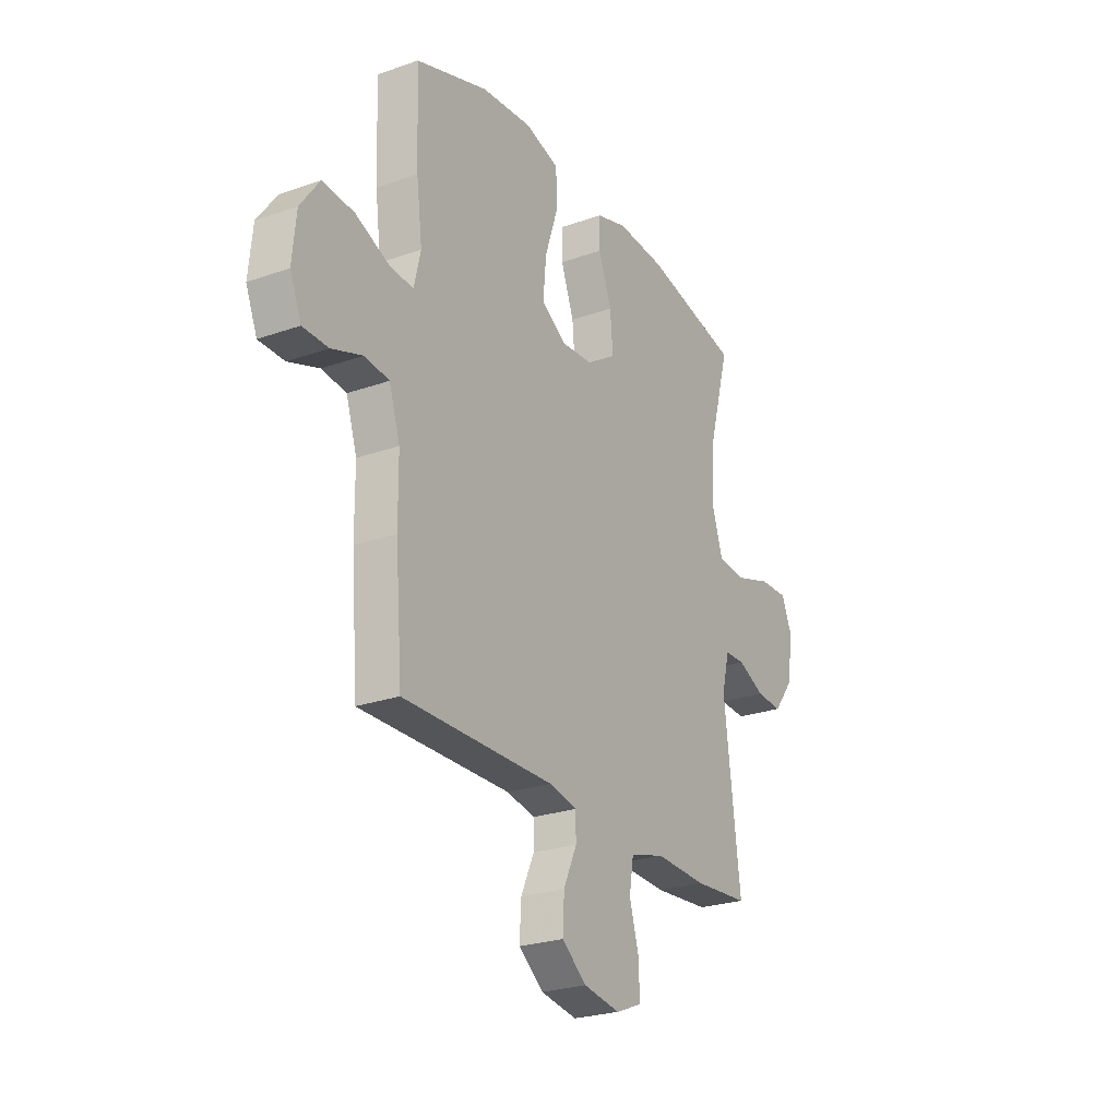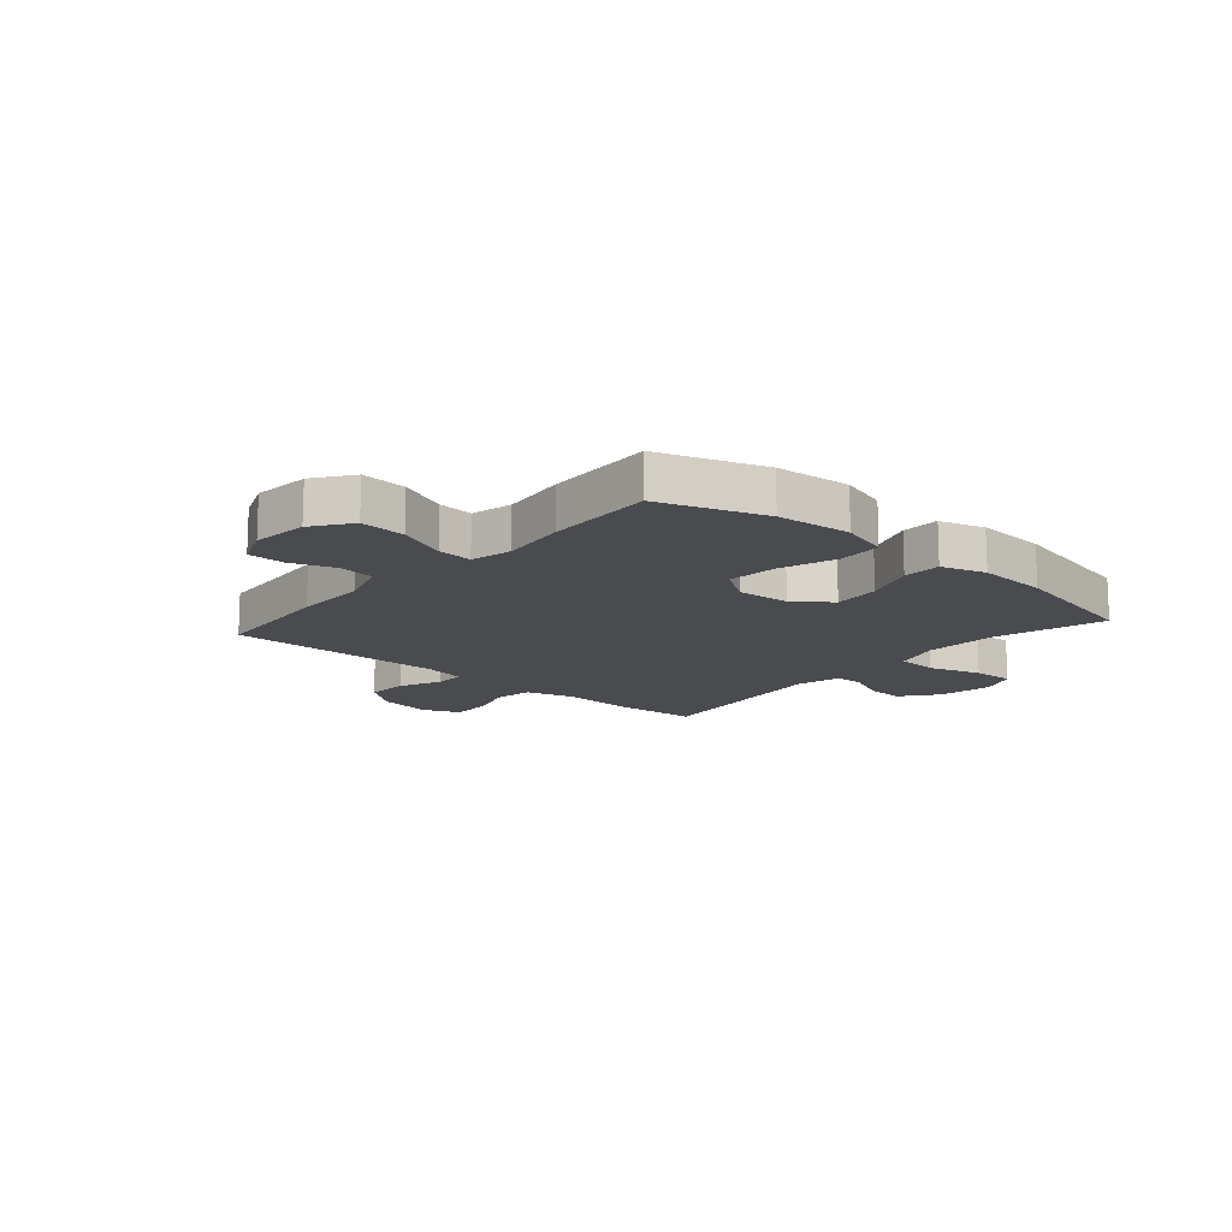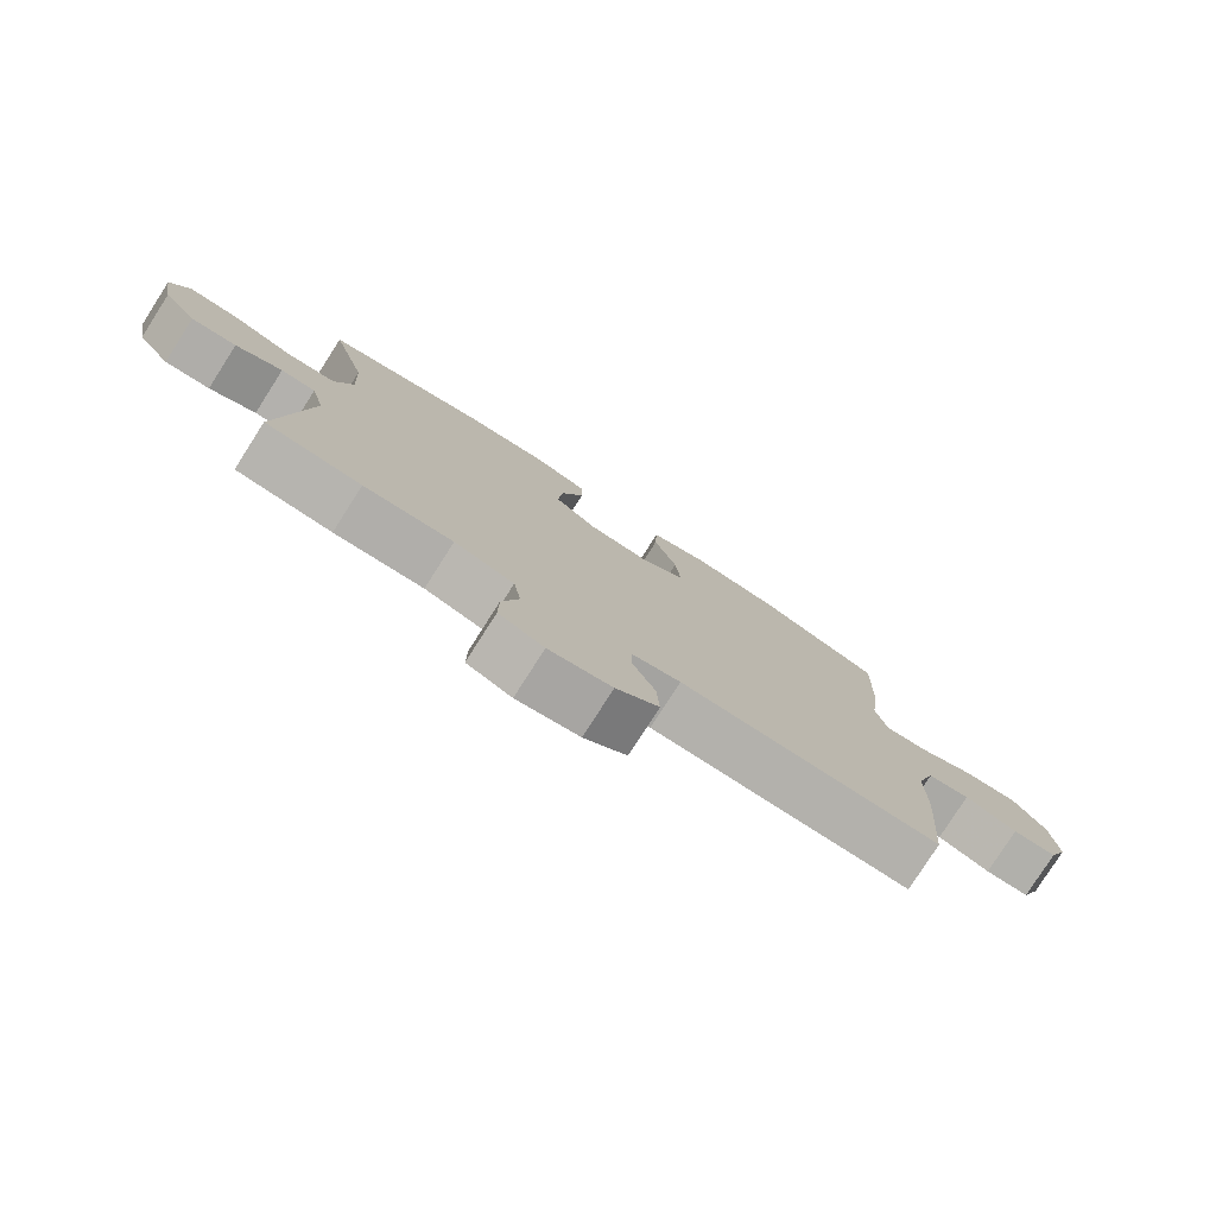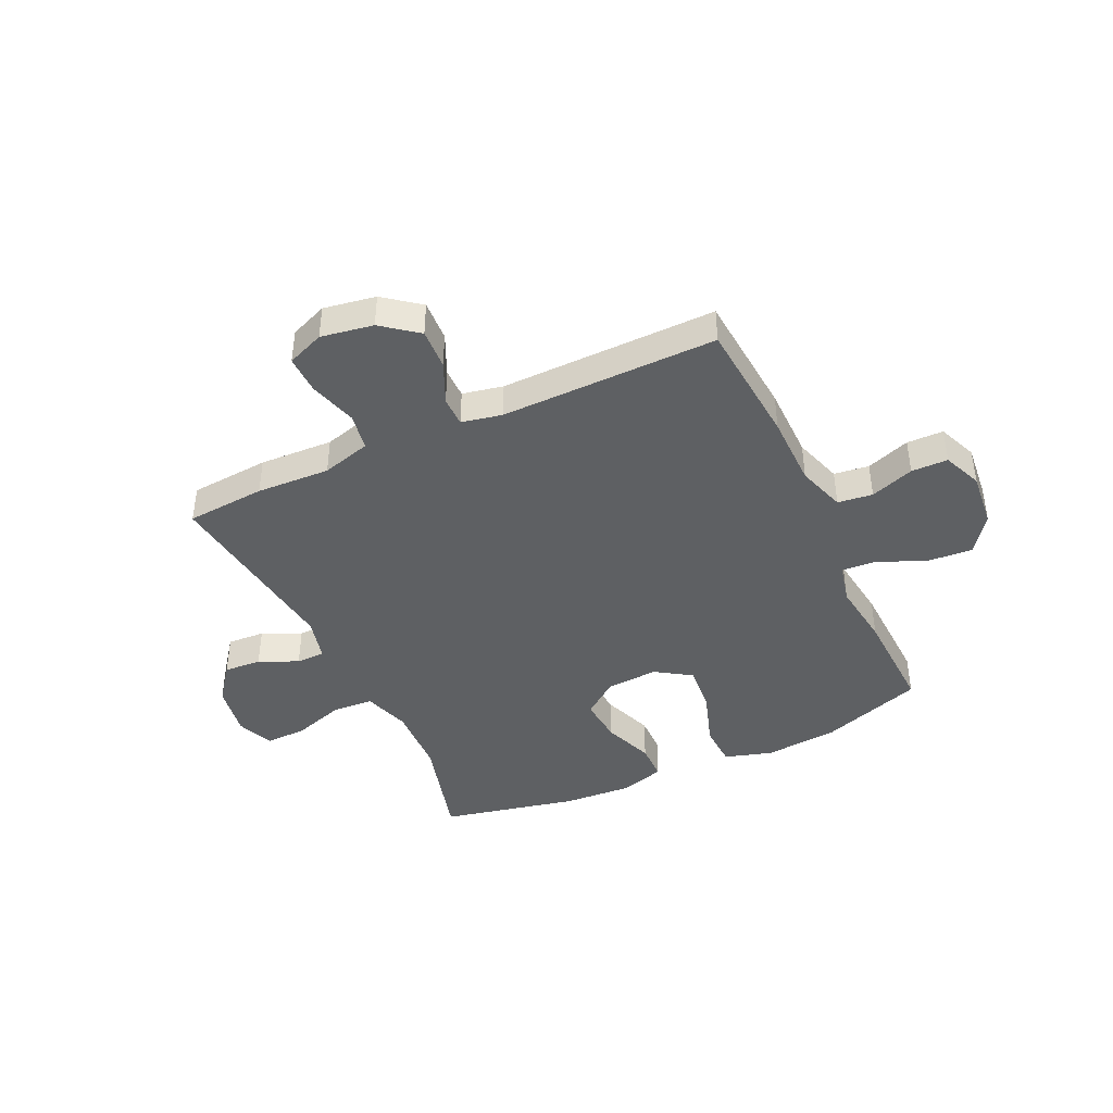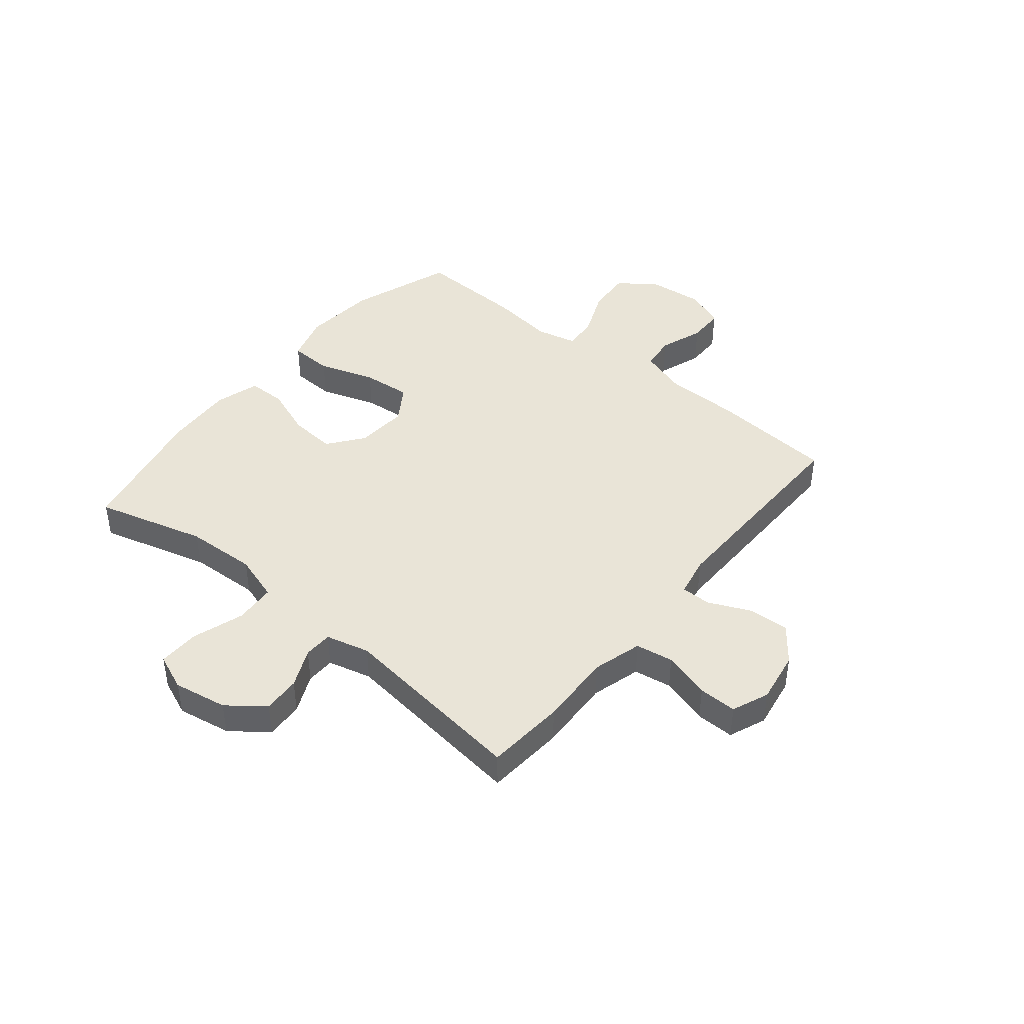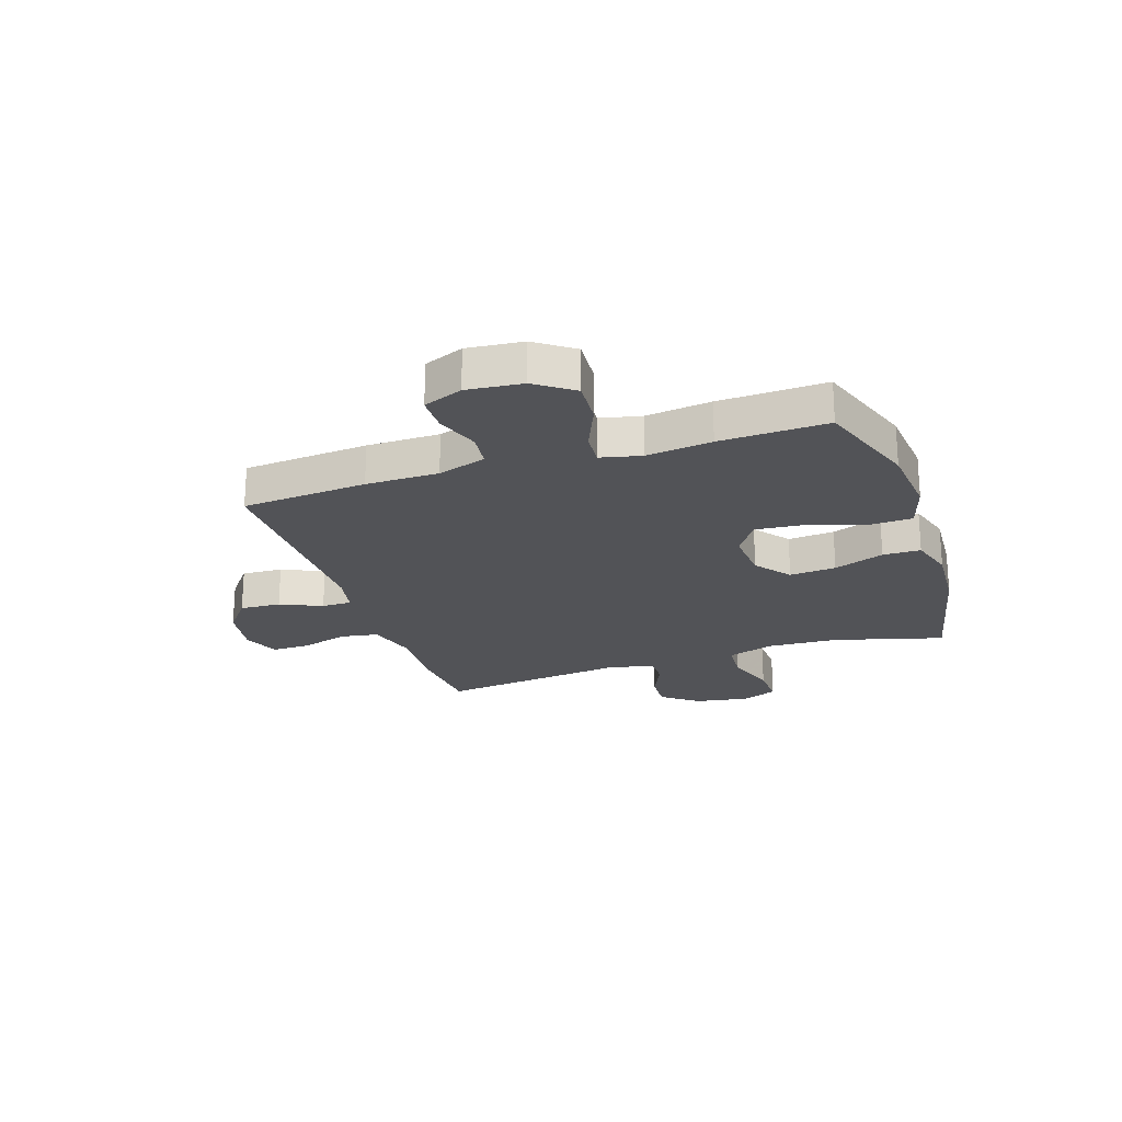
<metadata>
{"format":"obj","ext":"obj","renderer":"f3d","projection":"perspective","resolution":1024,"background":"white","views":[{"elev":-25.1,"azim":-60.2,"up":"+Z"},{"elev":-14.2,"azim":-41.1,"up":"+Y"},{"elev":-78.8,"azim":147.4,"up":"+Z"},{"elev":-42.2,"azim":-154.9,"up":"+Y"},{"elev":43.2,"azim":129.4,"up":"+Y"},{"elev":-22.4,"azim":-71.5,"up":"+Y"}]}
</metadata>
<code>
v -0.5 0.07 0.5
v -0.314 0.07 0.564
v -0.181 0.07 0.576
v -0.095 0.07 0.55
v -0.092 0.07 0.472
v -0.126 0.07 0.37
v -0.134 0.07 0.282
v -0.07 0.07 0.24
v 0.024 0.07 0.246
v 0.088 0.07 0.295
v 0.081 0.07 0.379
v 0.047 0.07 0.47
v 0.048 0.07 0.538
v 0.128 0.07 0.562
v 0.254 0.07 0.554
v 0.5 0.07 0.5
v 0.445 0.07 0.302
v 0.439 0.07 0.174
v 0.466 0.07 0.089
v 0.54 0.07 0.084
v 0.633 0.07 0.114
v 0.708 0.07 0.116
v 0.735 0.07 0.05
v 0.718 0.07 -0.047
v 0.668 0.07 -0.112
v 0.6 0.07 -0.108
v 0.53 0.07 -0.076
v 0.478 0.07 -0.077
v 0.458 0.07 -0.156
v 0.5 0.07 -0.5
v 0.357 0.07 -0.511
v 0.224 0.07 -0.505
v 0.135 0.07 -0.53
v 0.124 0.07 -0.598
v 0.149 0.07 -0.684
v 0.15 0.07 -0.753
v 0.083 0.07 -0.78
v -0.011 0.07 -0.764
v -0.075 0.07 -0.714
v -0.071 0.07 -0.64
v -0.037 0.07 -0.565
v -0.037 0.07 -0.511
v -0.11 0.07 -0.496
v -0.5 0.07 -0.5
v -0.518 0.07 -0.274
v -0.519 0.07 -0.143
v -0.547 0.07 -0.056
v -0.61 0.07 -0.048
v -0.689 0.07 -0.076
v -0.755 0.07 -0.075
v -0.784 0.07 -0.004
v -0.774 0.07 0.096
v -0.725 0.07 0.164
v -0.644 0.07 0.158
v -0.557 0.07 0.121
v -0.495 0.07 0.116
v -0.478 0.07 0.189
v -0.493 0.07 0.307
v -0.5 0 0.5
v -0.314 0 0.564
v -0.181 0 0.576
v -0.095 0 0.55
v -0.092 0 0.472
v -0.126 0 0.37
v -0.134 0 0.282
v -0.07 0 0.24
v 0.024 0 0.246
v 0.088 0 0.295
v 0.081 0 0.379
v 0.047 0 0.47
v 0.048 0 0.538
v 0.128 0 0.562
v 0.254 0 0.554
v 0.5 0 0.5
v 0.445 0 0.302
v 0.439 0 0.174
v 0.466 0 0.089
v 0.54 0 0.084
v 0.633 0 0.114
v 0.708 0 0.116
v 0.735 0 0.05
v 0.718 0 -0.047
v 0.668 0 -0.112
v 0.6 0 -0.108
v 0.53 0 -0.076
v 0.478 0 -0.077
v 0.458 0 -0.156
v 0.5 0 -0.5
v 0.357 0 -0.511
v 0.224 0 -0.505
v 0.135 0 -0.53
v 0.124 0 -0.598
v 0.149 0 -0.684
v 0.15 0 -0.753
v 0.083 0 -0.78
v -0.011 0 -0.764
v -0.075 0 -0.714
v -0.071 0 -0.64
v -0.037 0 -0.565
v -0.037 0 -0.511
v -0.11 0 -0.496
v -0.5 0 -0.5
v -0.518 0 -0.274
v -0.519 0 -0.143
v -0.547 0 -0.056
v -0.61 0 -0.048
v -0.689 0 -0.076
v -0.755 0 -0.075
v -0.784 0 -0.004
v -0.774 0 0.096
v -0.725 0 0.164
v -0.644 0 0.158
v -0.557 0 0.121
v -0.495 0 0.116
v -0.478 0 0.189
v -0.493 0 0.307
f 57 58 1 2
f 56 57 2 3
f 52 53 54 55
f 52 55 56
f 51 52 56
f 48 49 50 51
f 47 48 51 56
f 46 47 56 3
f 43 44 45 46
f 42 43 46 3
f 38 39 40 41
f 38 41 42
f 37 38 42
f 34 35 36 37
f 33 34 37 42
f 32 33 42
f 29 30 31 32
f 28 29 32 42
f 24 25 26 27
f 24 27 28
f 23 24 28
f 20 21 22 23
f 19 20 23 28
f 18 19 28 42
f 14 15 16 17
f 11 12 13 14
f 10 11 14 17
f 9 10 17 18
f 3 4 5 6
f 3 6 7
f 42 3 7
f 8 9 18 42
f 7 8 42
f 60 59 116 115
f 61 60 115 114
f 113 112 111 110
f 114 113 110
f 114 110 109
f 109 108 107 106
f 114 109 106 105
f 61 114 105 104
f 104 103 102 101
f 61 104 101 100
f 99 98 97 96
f 100 99 96
f 100 96 95
f 95 94 93 92
f 100 95 92 91
f 100 91 90
f 90 89 88 87
f 100 90 87 86
f 85 84 83 82
f 86 85 82
f 86 82 81
f 81 80 79 78
f 86 81 78 77
f 100 86 77 76
f 75 74 73 72
f 72 71 70 69
f 75 72 69 68
f 76 75 68 67
f 64 63 62 61
f 65 64 61
f 65 61 100
f 100 76 67 66
f 100 66 65
f 1 59 60 2
f 2 60 61 3
f 3 61 62 4
f 4 62 63 5
f 5 63 64 6
f 6 64 65 7
f 7 65 66 8
f 8 66 67 9
f 9 67 68 10
f 10 68 69 11
f 11 69 70 12
f 12 70 71 13
f 13 71 72 14
f 14 72 73 15
f 15 73 74 16
f 16 74 75 17
f 17 75 76 18
f 18 76 77 19
f 19 77 78 20
f 20 78 79 21
f 21 79 80 22
f 22 80 81 23
f 23 81 82 24
f 24 82 83 25
f 25 83 84 26
f 26 84 85 27
f 27 85 86 28
f 28 86 87 29
f 29 87 88 30
f 30 88 89 31
f 31 89 90 32
f 32 90 91 33
f 33 91 92 34
f 34 92 93 35
f 35 93 94 36
f 36 94 95 37
f 37 95 96 38
f 38 96 97 39
f 39 97 98 40
f 40 98 99 41
f 41 99 100 42
f 42 100 101 43
f 43 101 102 44
f 44 102 103 45
f 45 103 104 46
f 46 104 105 47
f 47 105 106 48
f 48 106 107 49
f 49 107 108 50
f 50 108 109 51
f 51 109 110 52
f 52 110 111 53
f 53 111 112 54
f 54 112 113 55
f 55 113 114 56
f 56 114 115 57
f 57 115 116 58
f 58 116 59 1

</code>
